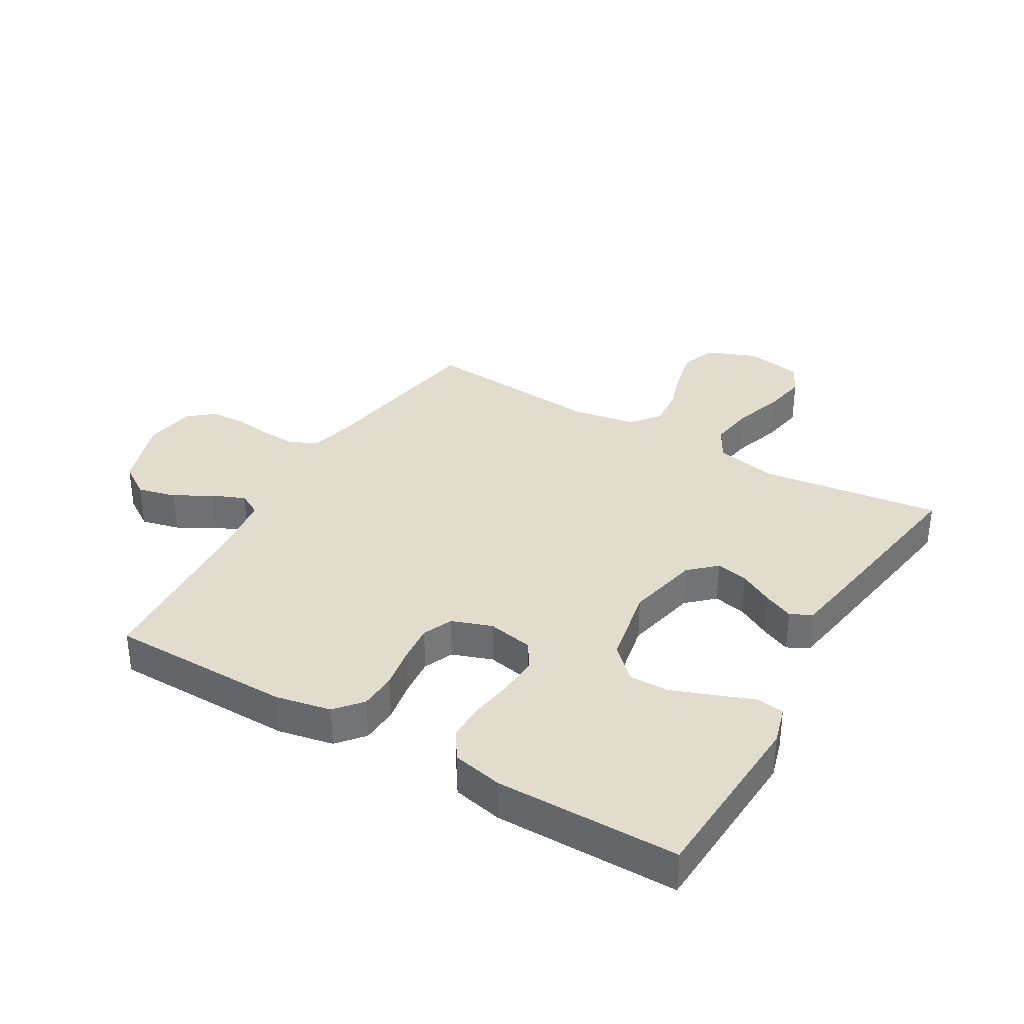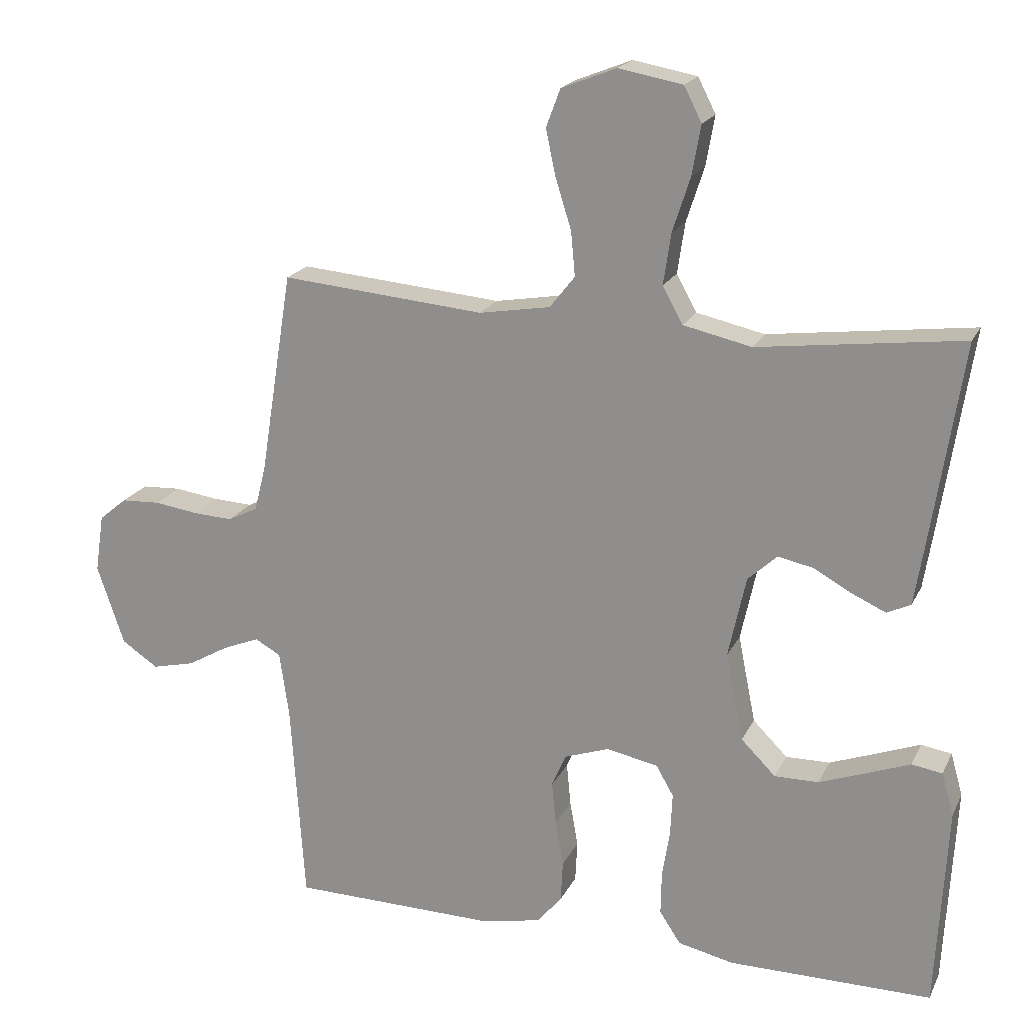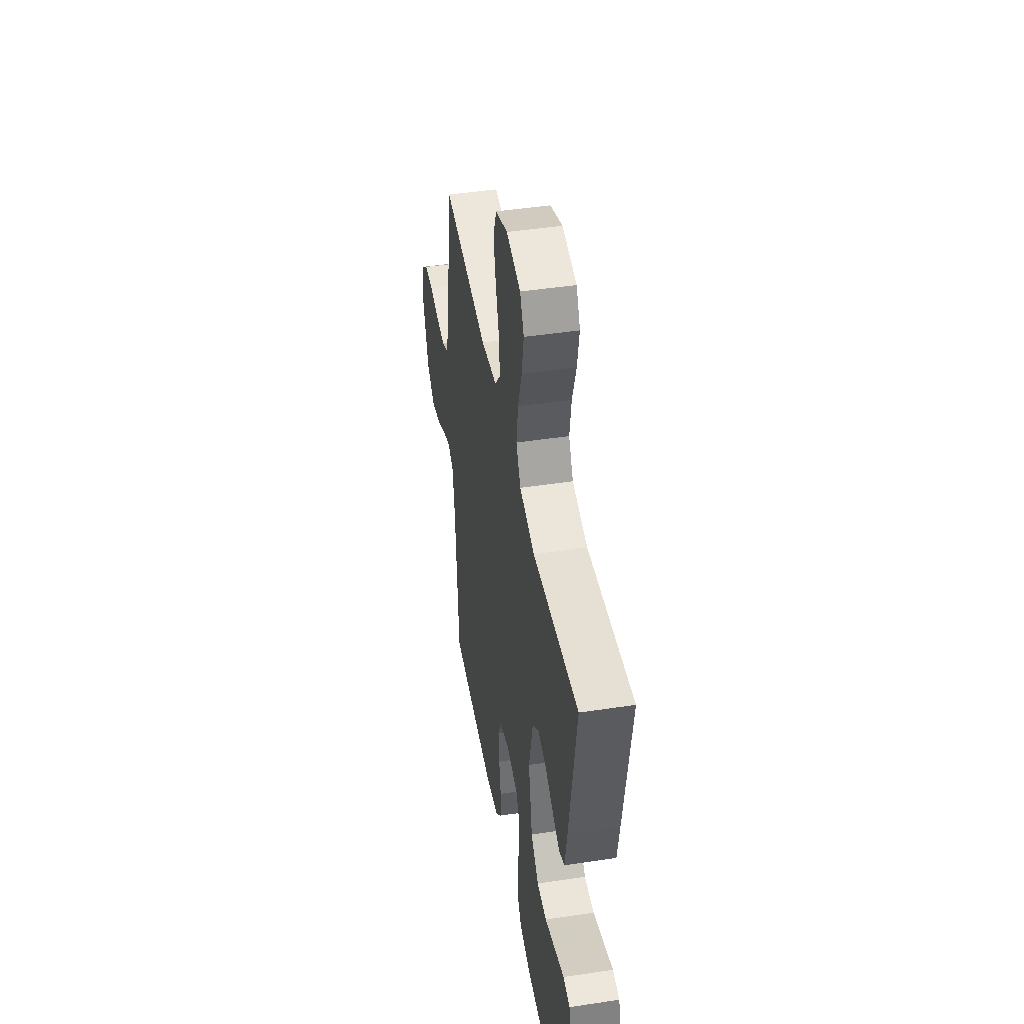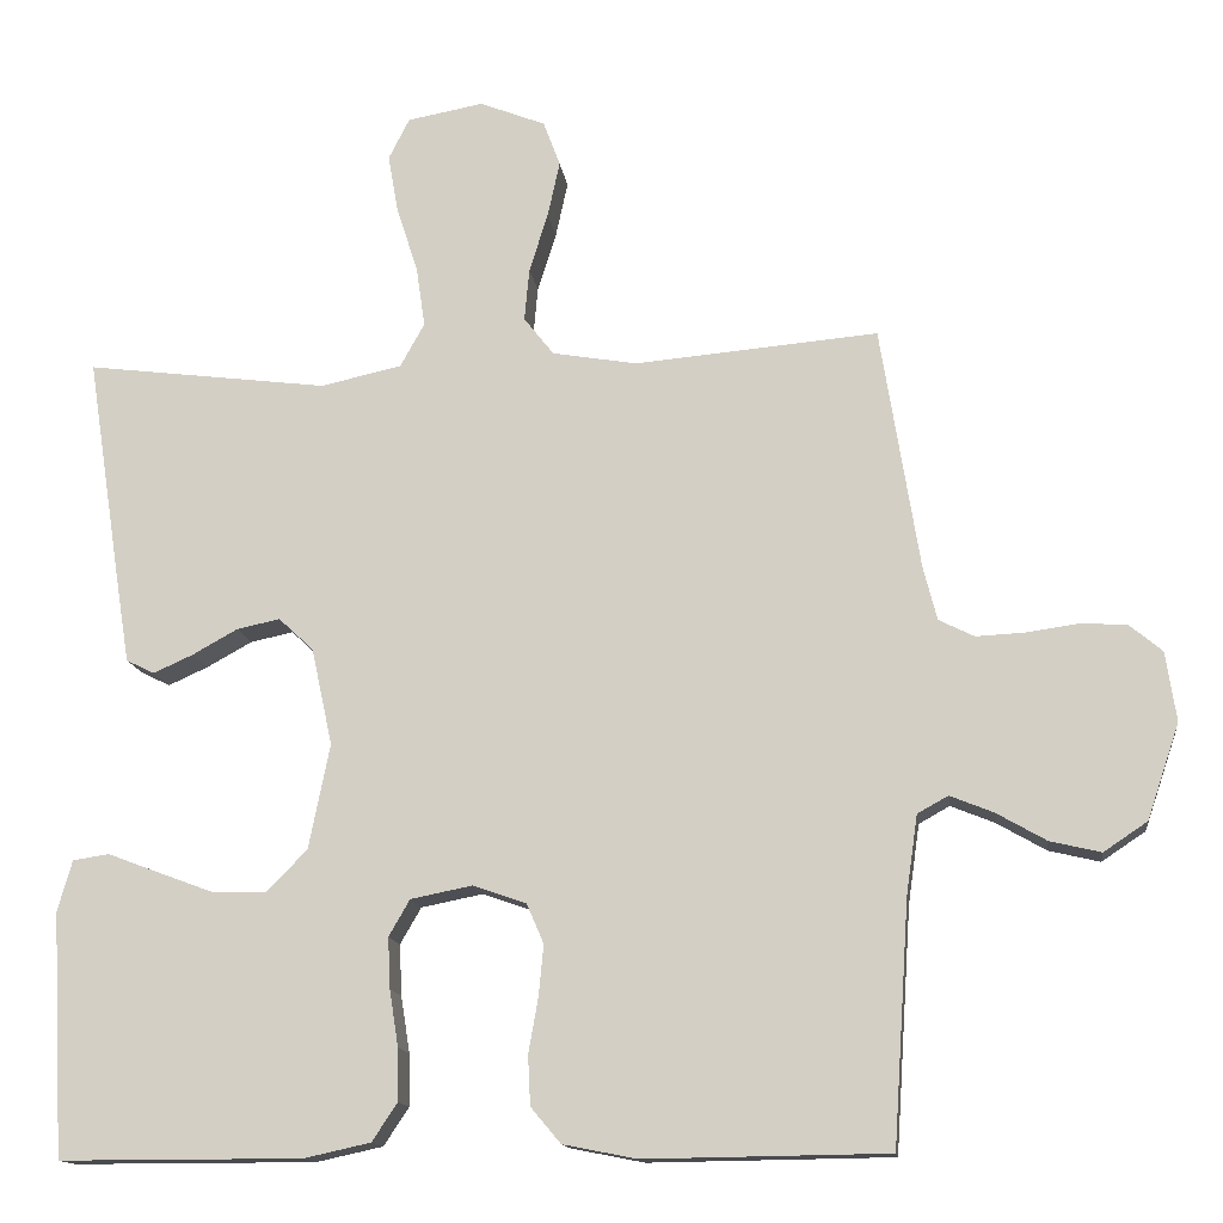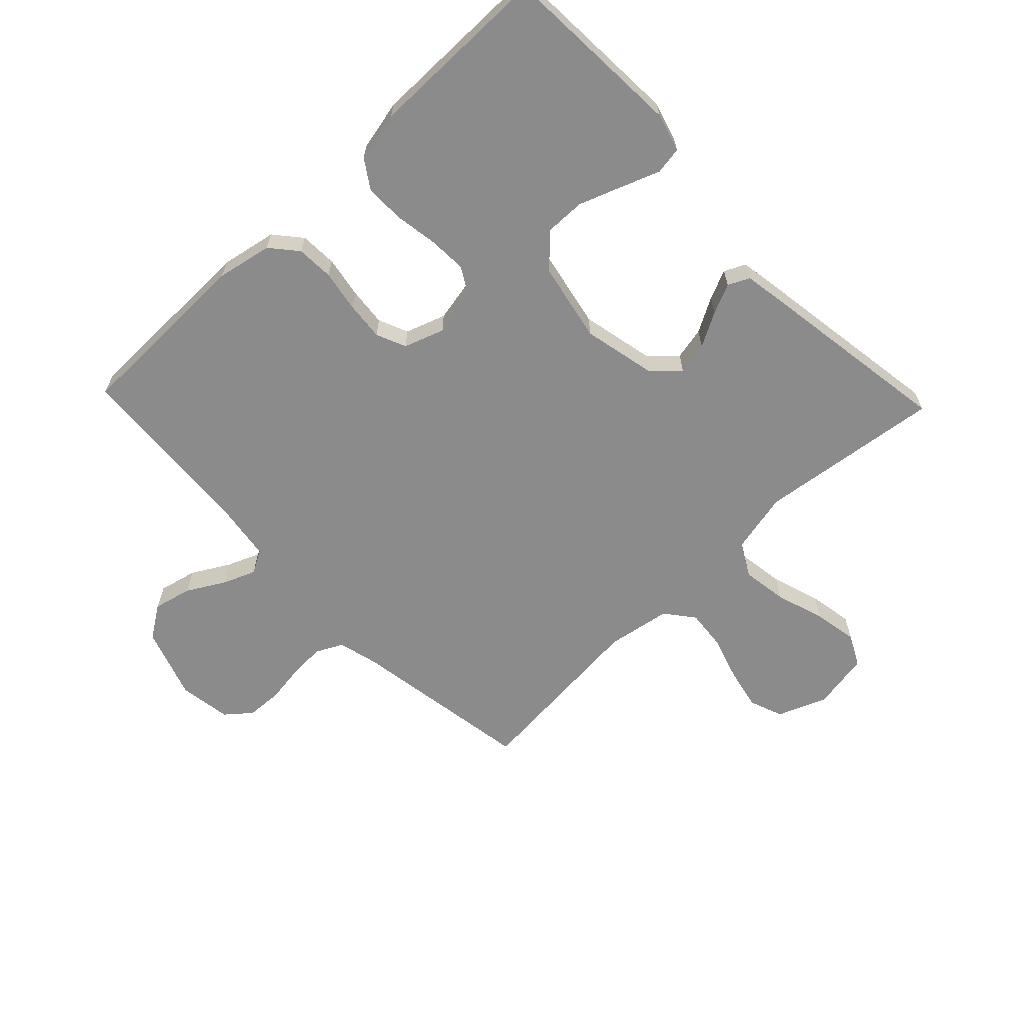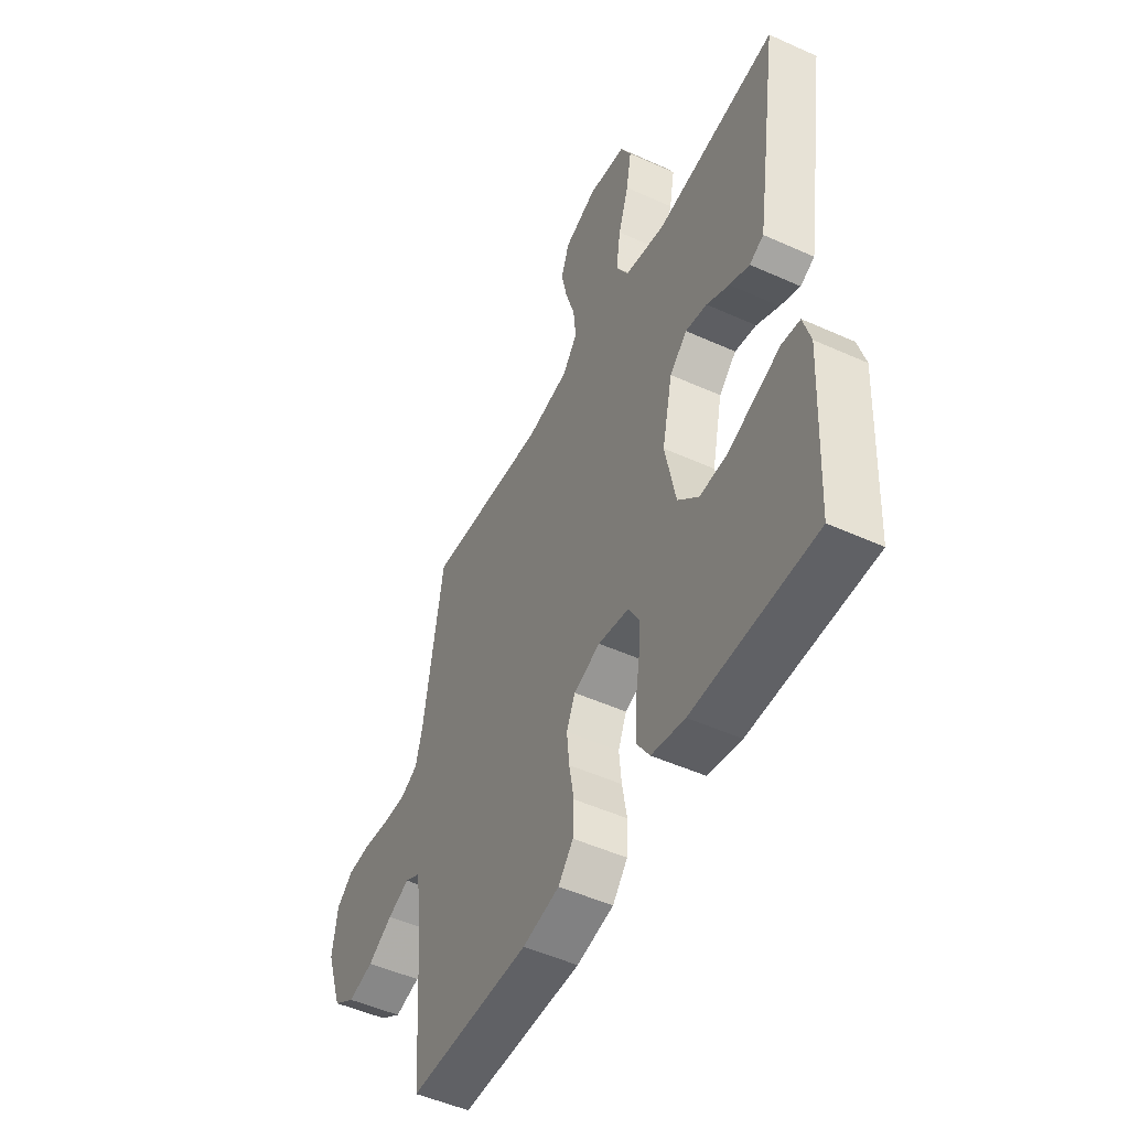
<metadata>
{"format":"obj","ext":"obj","renderer":"f3d","projection":"perspective","resolution":1024,"background":"white","views":[{"elev":34.6,"azim":-149.7,"up":"+Y"},{"elev":19.7,"azim":-160.2,"up":"+Z"},{"elev":45.8,"azim":-99.9,"up":"+Z"},{"elev":-14.0,"azim":7.5,"up":"+Z"},{"elev":-64.0,"azim":-136.3,"up":"+Y"},{"elev":-50.1,"azim":-116.4,"up":"+Z"}]}
</metadata>
<code>
v 0.5 0.07 0.5
v 0.548 0.07 0.2
v 0.565 0.07 0.133
v 0.609 0.07 0.111
v 0.668 0.07 0.114
v 0.732 0.07 0.123
v 0.79 0.07 0.12
v 0.831 0.07 0.086
v 0.844 0.07 0
v 0.804 0.07 -0.118
v 0.75 0.07 -0.154
v 0.687 0.07 -0.139
v 0.626 0.07 -0.104
v 0.572 0.07 -0.082
v 0.534 0.07 -0.103
v 0.52 0.07 -0.2
v 0.5 0.07 -0.5
v 0.2 0.07 -0.504
v 0.109 0.07 -0.486
v 0.072 0.07 -0.442
v 0.069 0.07 -0.381
v 0.081 0.07 -0.313
v 0.087 0.07 -0.25
v 0.066 0.07 -0.201
v 0 0.07 -0.178
v -0.076 0.07 -0.193
v -0.102 0.07 -0.238
v -0.099 0.07 -0.301
v -0.088 0.07 -0.371
v -0.087 0.07 -0.435
v -0.118 0.07 -0.482
v -0.2 0.07 -0.5
v -0.5 0.07 -0.5
v -0.516 0.07 -0.2
v -0.498 0.07 -0.137
v -0.453 0.07 -0.13
v -0.39 0.07 -0.154
v -0.32 0.07 -0.18
v -0.255 0.07 -0.181
v -0.204 0.07 -0.13
v -0.178 0.07 0
v -0.204 0.07 0.12
v -0.247 0.07 0.16
v -0.3 0.07 0.149
v -0.356 0.07 0.118
v -0.405 0.07 0.096
v -0.44 0.07 0.113
v -0.454 0.07 0.2
v -0.5 0.07 0.5
v -0.2 0.07 0.462
v -0.1 0.07 0.484
v -0.07 0.07 0.538
v -0.081 0.07 0.613
v -0.107 0.07 0.693
v -0.12 0.07 0.766
v -0.094 0.07 0.817
v 0 0.07 0.834
v 0.081 0.07 0.802
v 0.102 0.07 0.746
v 0.087 0.07 0.677
v 0.064 0.07 0.604
v 0.058 0.07 0.539
v 0.095 0.07 0.492
v 0.2 0.07 0.474
v 0.5 0 0.5
v 0.548 0 0.2
v 0.565 0 0.133
v 0.609 0 0.111
v 0.668 0 0.114
v 0.732 0 0.123
v 0.79 0 0.12
v 0.831 0 0.086
v 0.844 0 0
v 0.804 0 -0.118
v 0.75 0 -0.154
v 0.687 0 -0.139
v 0.626 0 -0.104
v 0.572 0 -0.082
v 0.534 0 -0.103
v 0.52 0 -0.2
v 0.5 0 -0.5
v 0.2 0 -0.504
v 0.109 0 -0.486
v 0.072 0 -0.442
v 0.069 0 -0.381
v 0.081 0 -0.313
v 0.087 0 -0.25
v 0.066 0 -0.201
v 0 0 -0.178
v -0.076 0 -0.193
v -0.102 0 -0.238
v -0.099 0 -0.301
v -0.088 0 -0.371
v -0.087 0 -0.435
v -0.118 0 -0.482
v -0.2 0 -0.5
v -0.5 0 -0.5
v -0.516 0 -0.2
v -0.498 0 -0.137
v -0.453 0 -0.13
v -0.39 0 -0.154
v -0.32 0 -0.18
v -0.255 0 -0.181
v -0.204 0 -0.13
v -0.178 0 0
v -0.204 0 0.12
v -0.247 0 0.16
v -0.3 0 0.149
v -0.356 0 0.118
v -0.405 0 0.096
v -0.44 0 0.113
v -0.454 0 0.2
v -0.5 0 0.5
v -0.2 0 0.462
v -0.1 0 0.484
v -0.07 0 0.538
v -0.081 0 0.613
v -0.107 0 0.693
v -0.12 0 0.766
v -0.094 0 0.817
v 0 0 0.834
v 0.081 0 0.802
v 0.102 0 0.746
v 0.087 0 0.677
v 0.064 0 0.604
v 0.058 0 0.539
v 0.095 0 0.492
v 0.2 0 0.474
f 58 59 60 61
f 58 61 62
f 57 58 62
f 56 57 62
f 53 54 55 56
f 52 53 56 62
f 51 52 62 63
f 47 48 49 50
f 44 45 46 47
f 44 47 50 51
f 34 35 36 37
f 34 37 38
f 33 34 38 39
f 28 29 30 31
f 27 28 31 32
f 19 20 21 22
f 19 22 23
f 16 17 18 19
f 15 16 19 23
f 14 15 23 24
f 10 11 12 13
f 10 13 14
f 9 10 14
f 5 6 7 8
f 4 5 8 9
f 64 1 2
f 64 2 3
f 63 64 3
f 43 44 51 63
f 42 43 63 3
f 41 42 3 4
f 40 41 4 9
f 27 32 33 39
f 26 27 39 40
f 25 26 40 9
f 9 14 24 25
f 125 124 123 122
f 126 125 122
f 126 122 121
f 126 121 120
f 120 119 118 117
f 126 120 117 116
f 127 126 116 115
f 114 113 112 111
f 111 110 109 108
f 115 114 111 108
f 101 100 99 98
f 102 101 98
f 103 102 98 97
f 95 94 93 92
f 96 95 92 91
f 86 85 84 83
f 87 86 83
f 83 82 81 80
f 87 83 80 79
f 88 87 79 78
f 77 76 75 74
f 78 77 74
f 78 74 73
f 72 71 70 69
f 73 72 69 68
f 66 65 128
f 67 66 128
f 67 128 127
f 127 115 108 107
f 67 127 107 106
f 68 67 106 105
f 73 68 105 104
f 103 97 96 91
f 104 103 91 90
f 73 104 90 89
f 89 88 78 73
f 1 65 66 2
f 2 66 67 3
f 3 67 68 4
f 4 68 69 5
f 5 69 70 6
f 6 70 71 7
f 7 71 72 8
f 8 72 73 9
f 9 73 74 10
f 10 74 75 11
f 11 75 76 12
f 12 76 77 13
f 13 77 78 14
f 14 78 79 15
f 15 79 80 16
f 16 80 81 17
f 17 81 82 18
f 18 82 83 19
f 19 83 84 20
f 20 84 85 21
f 21 85 86 22
f 22 86 87 23
f 23 87 88 24
f 24 88 89 25
f 25 89 90 26
f 26 90 91 27
f 27 91 92 28
f 28 92 93 29
f 29 93 94 30
f 30 94 95 31
f 31 95 96 32
f 32 96 97 33
f 33 97 98 34
f 34 98 99 35
f 35 99 100 36
f 36 100 101 37
f 37 101 102 38
f 38 102 103 39
f 39 103 104 40
f 40 104 105 41
f 41 105 106 42
f 42 106 107 43
f 43 107 108 44
f 44 108 109 45
f 45 109 110 46
f 46 110 111 47
f 47 111 112 48
f 48 112 113 49
f 49 113 114 50
f 50 114 115 51
f 51 115 116 52
f 52 116 117 53
f 53 117 118 54
f 54 118 119 55
f 55 119 120 56
f 56 120 121 57
f 57 121 122 58
f 58 122 123 59
f 59 123 124 60
f 60 124 125 61
f 61 125 126 62
f 62 126 127 63
f 63 127 128 64
f 64 128 65 1

</code>
